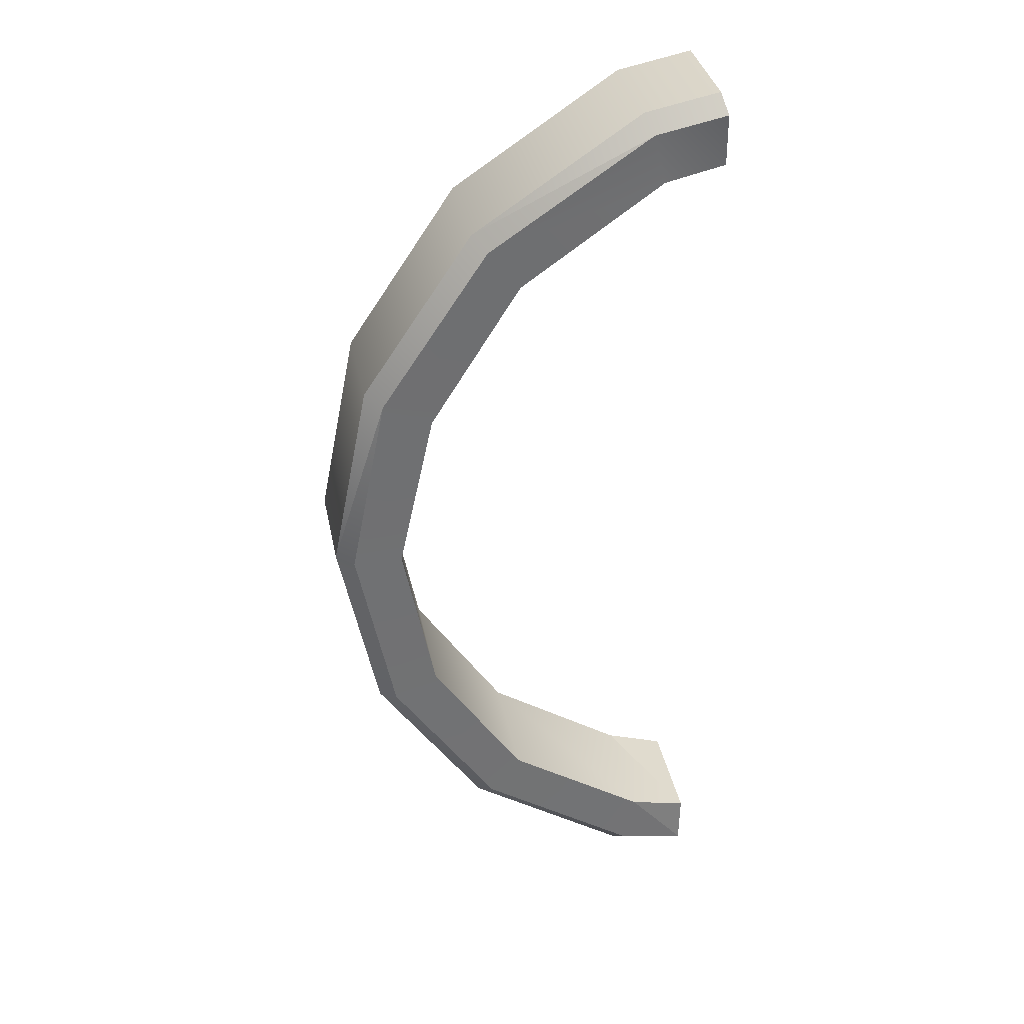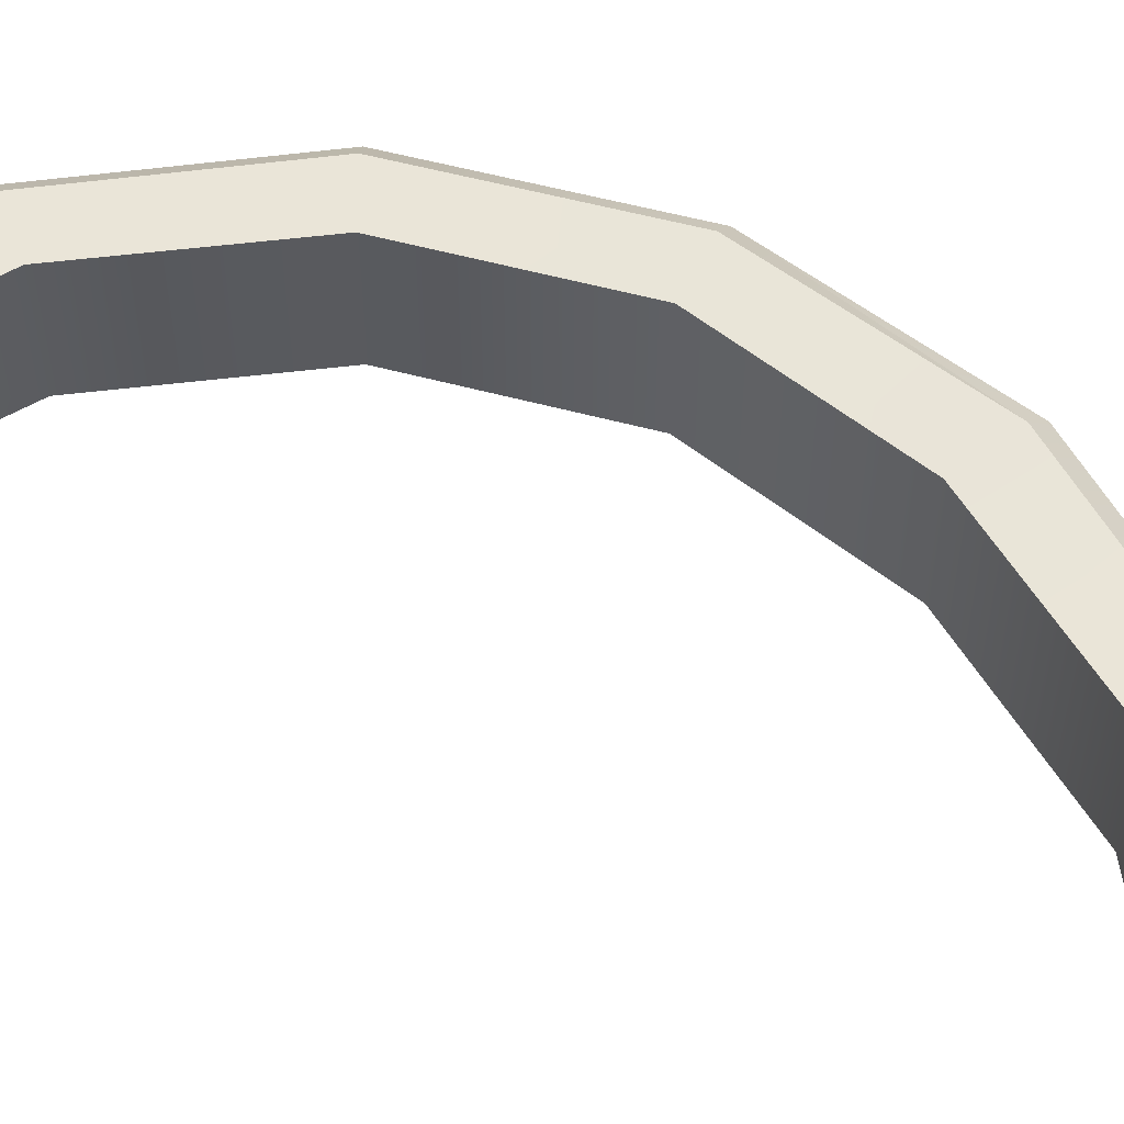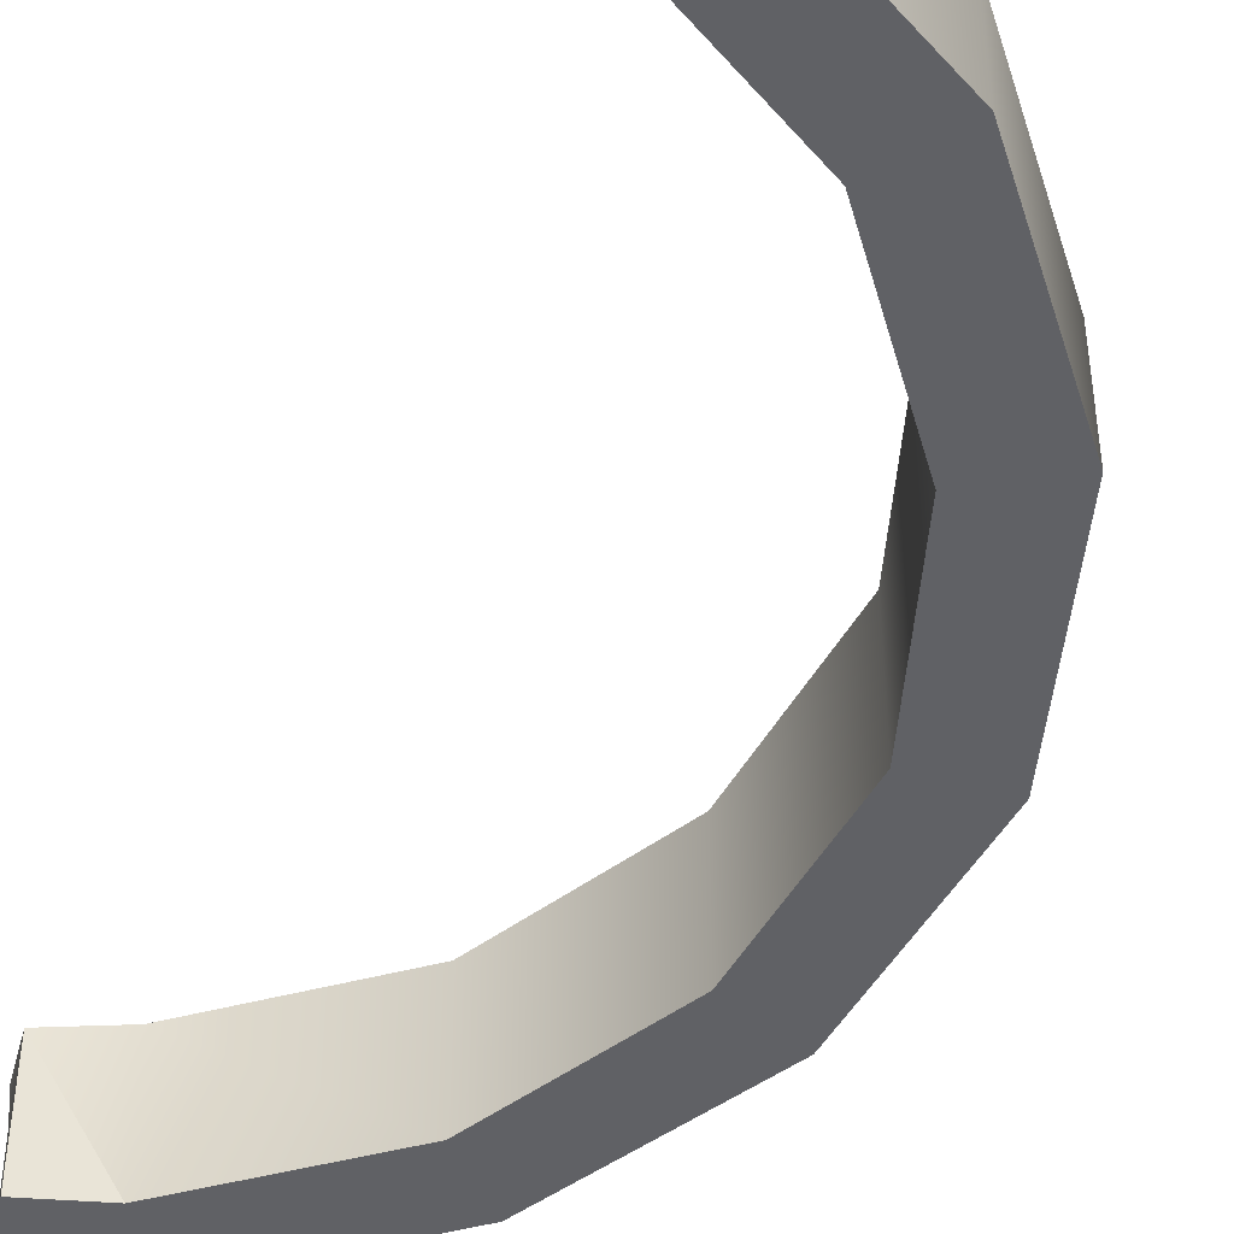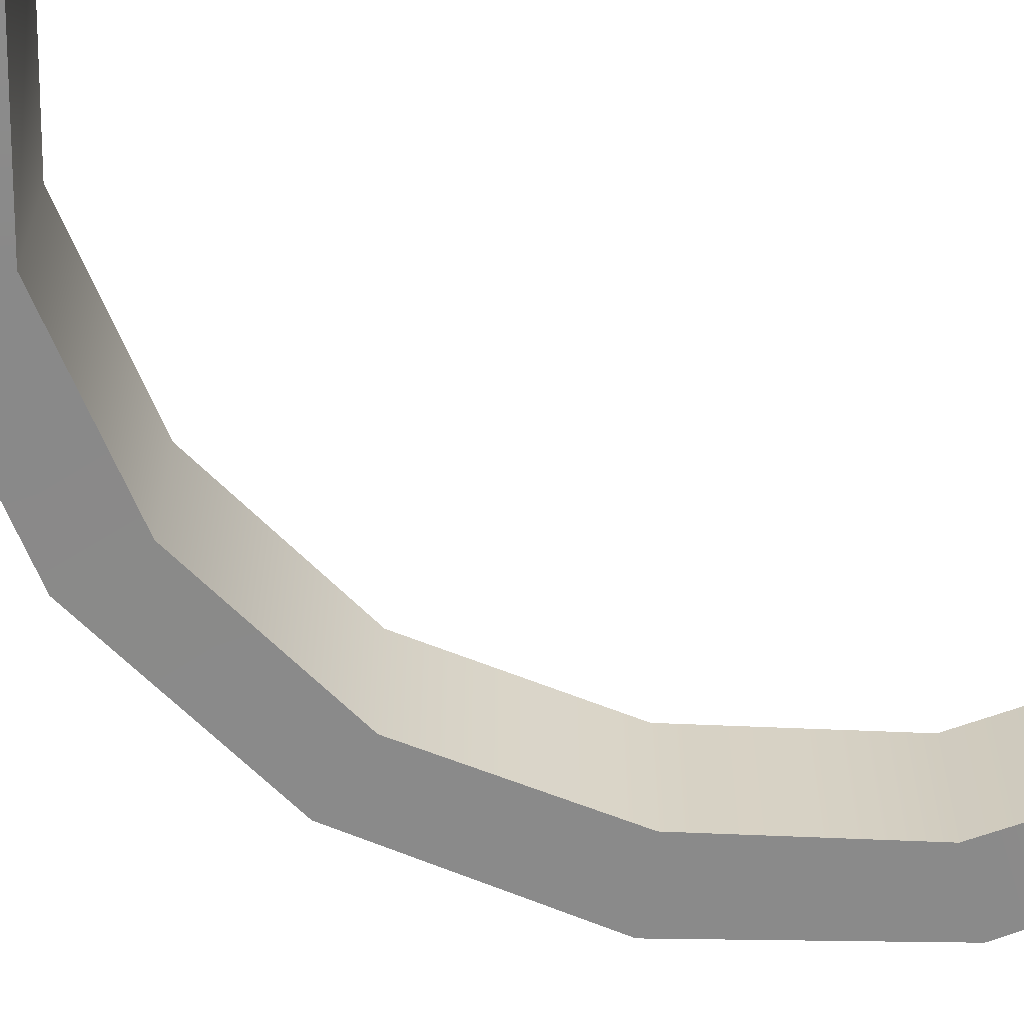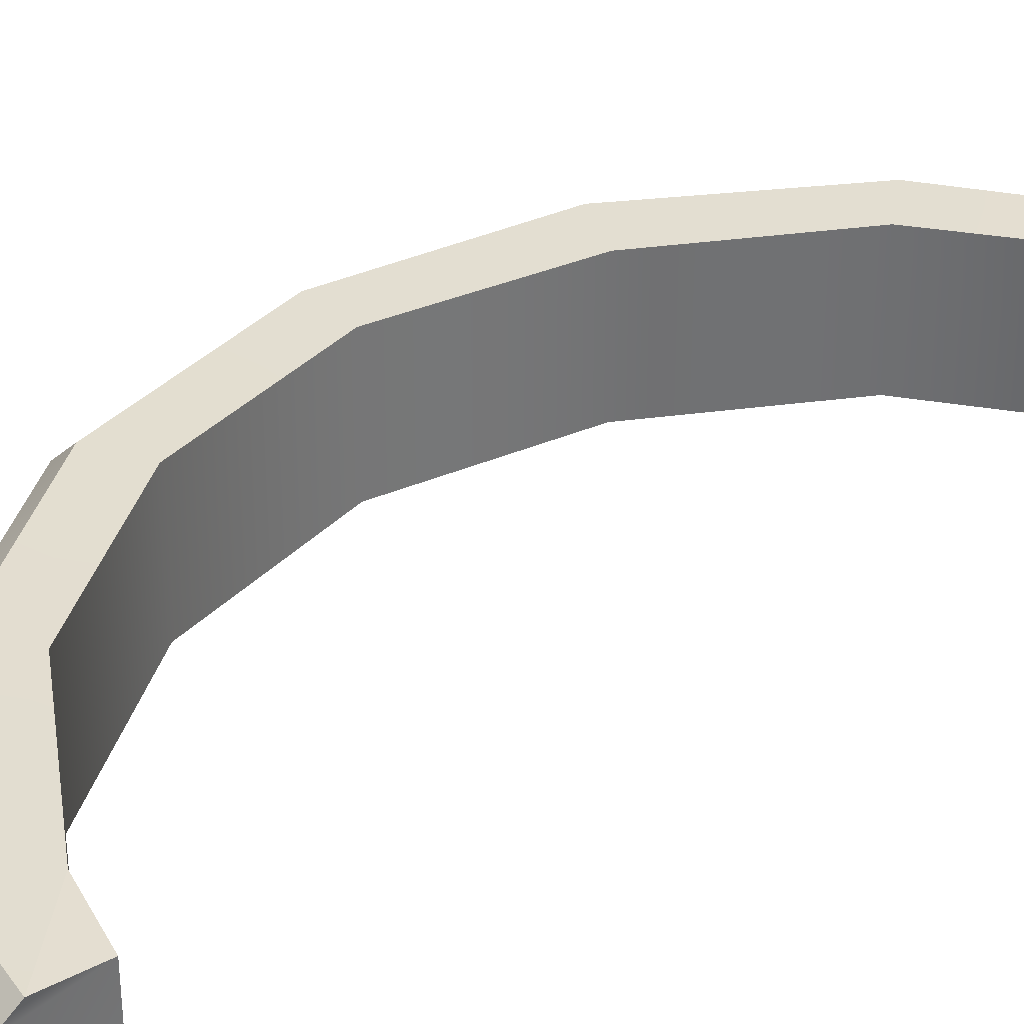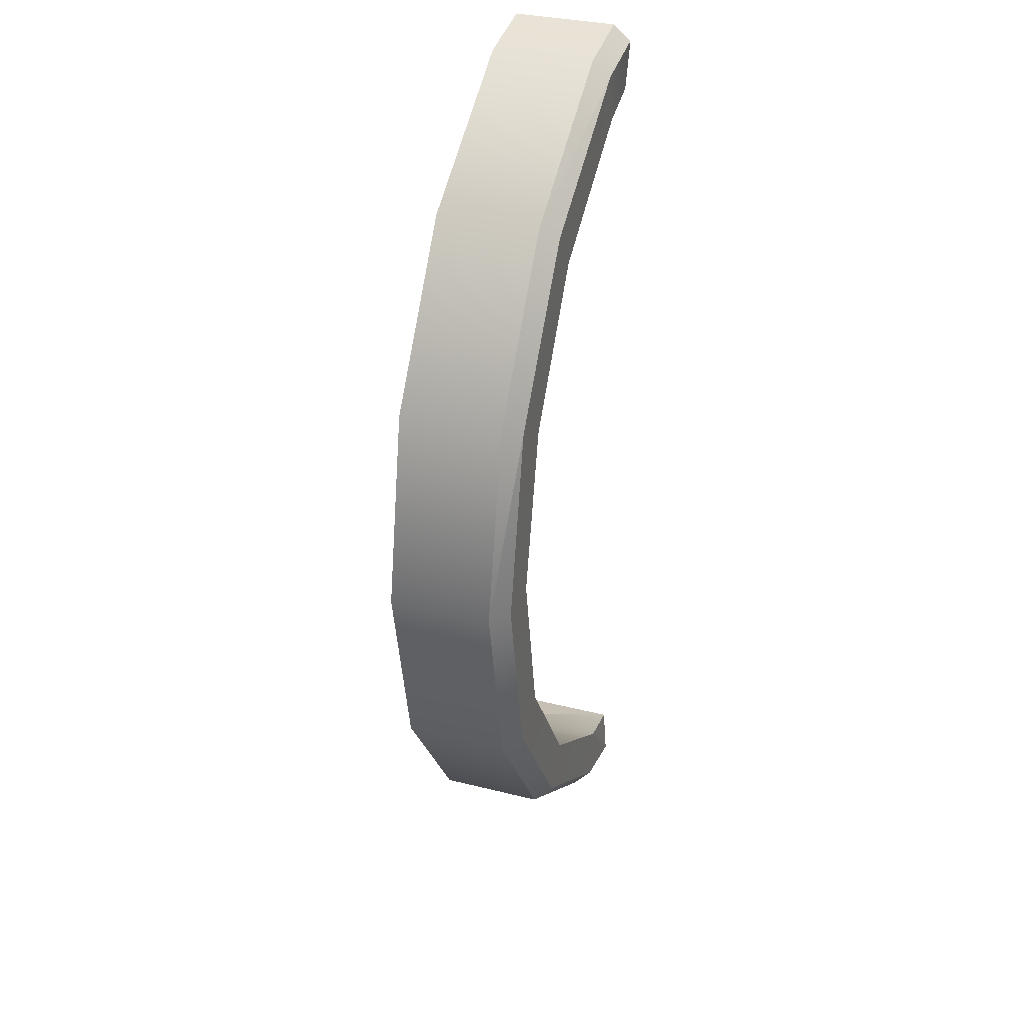
<metadata>
{"format":"obj","ext":"obj","renderer":"f3d","projection":"perspective","resolution":1024,"background":"white","views":[{"elev":35.3,"azim":168.8,"up":"+Z"},{"elev":58.7,"azim":-63.7,"up":"+Y"},{"elev":-47.3,"azim":-16.8,"up":"+Y"},{"elev":-63.0,"azim":-124.6,"up":"+Y"},{"elev":35.2,"azim":-132.3,"up":"+Y"},{"elev":33.0,"azim":109.1,"up":"+Z"}]}
</metadata>
<code>
v  0.3572 -0.0188 0.0192
v  0.3572 -0.0188 -0.0168
v  0.3572 0.0172 -0.0168
v  0.3572 0.0172 0.0192
v  0.1772 0.1792 0.1812
v  0.1772 0.1792 -0.1788
v  0.1772 -0.1808 0.1812
v  0.1772 -0.1808 -0.1788
v  -0.0028 -0.0008 0.0012
g cpz_obj_pipelinecapA_brk_014
f 1 2 3 4
f 5 4 3 6
f 7 1 4 5
f 2 8 6 3
f 1 7 8 2
f 9 7 5
f 9 5 6
f 9 6 8
f 9 8 7
v  5.825 32.1 23.13
v  6.031 31.25 23.95
v  9.31 32.1 22.43
v  9.639 31.25 23.23
v  17.79 31.25 17.78
v  17.19 32.1 17.17
v  23.24 31.25 9.622
v  22.45 32.1 9.293
v  25.16 31.25 0.0012
v  24.3 32.1 0.0012
v  23.24 31.25 -9.62
v  22.45 32.1 -9.29
v  17.79 31.25 -17.78
v  17.19 32.1 -17.17
v  9.639 31.25 -23.23
v  9.31 32.1 -22.43
v  6.031 31.25 -23.94
v  5.825 32.1 -23.12
v  5.739 31.88 20.56
v  8.715 32.07 20
v  15.6 32.06 15.17
v  20.04 32.05 8.086
v  21.84 32.06 -0.0106
v  20.24 32.06 -8.197
v  15.65 32.06 -15.21
v  8.665 32.06 -19.83
v  5.717 31.88 -20.66
v  6.031 26.07 23.95
v  9.639 26.07 23.23
v  17.79 26.07 17.78
v  23.24 26.07 9.622
v  25.16 26.07 0.0012
v  23.24 26.07 -9.62
v  17.79 26.07 -17.78
v  9.639 26.07 -23.23
v  6.031 26.07 -23.94
v  5.705 26.29 20.6
v  8.715 26.09 20
v  15.6 26.1 15.17
v  20.05 26.1 8.087
v  21.84 26.1 -0.0106
v  20.24 26.1 -8.197
v  15.66 26.1 -15.21
v  8.666 26.1 -19.84
v  5.683 26.28 -20.7
g ccp_metal_yy_floor3_Cmn_dpn
f 10 11 12
f 11 13 12
f 13 14 12
f 12 14 15
f 14 16 15
f 15 16 17
f 16 18 17
f 17 18 19
f 18 20 19
f 19 20 21
f 20 22 21
f 21 22 23
f 22 24 23
f 23 24 25
f 24 26 25
f 25 26 27
f 10 12 28
f 28 12 29
f 12 15 29
f 29 15 30
f 15 17 30
f 30 17 31
f 17 19 31
f 31 19 32
f 19 21 32
f 32 21 33
f 21 23 33
f 33 23 34
f 23 25 34
f 34 25 35
f 25 27 35
f 35 27 36
f 37 38 11
f 11 38 13
f 13 38 14
f 38 39 14
f 39 40 14
f 14 40 16
f 40 41 16
f 16 41 18
f 41 42 18
f 18 42 20
f 42 43 20
f 20 43 22
f 43 44 22
f 22 44 24
f 44 45 24
f 24 45 26
f 28 29 46
f 46 29 47
f 29 30 47
f 47 30 48
f 30 31 48
f 48 31 49
f 31 32 49
f 49 32 50
f 32 33 50
f 50 33 51
f 33 34 51
f 51 34 52
f 34 35 52
f 52 35 53
f 35 36 53
f 53 36 54
f 45 44 54
f 54 44 53
f 44 43 53
f 53 43 52
f 43 42 52
f 52 42 51
f 42 41 51
f 51 41 50
f 50 41 49
f 41 40 49
f 40 39 49
f 49 39 48
f 48 39 47
f 39 38 47
f 47 38 46
f 38 37 46
f 45 54 26
f 54 36 26
f 26 36 27
f 37 11 46
f 46 11 28
f 11 10 28

</code>
